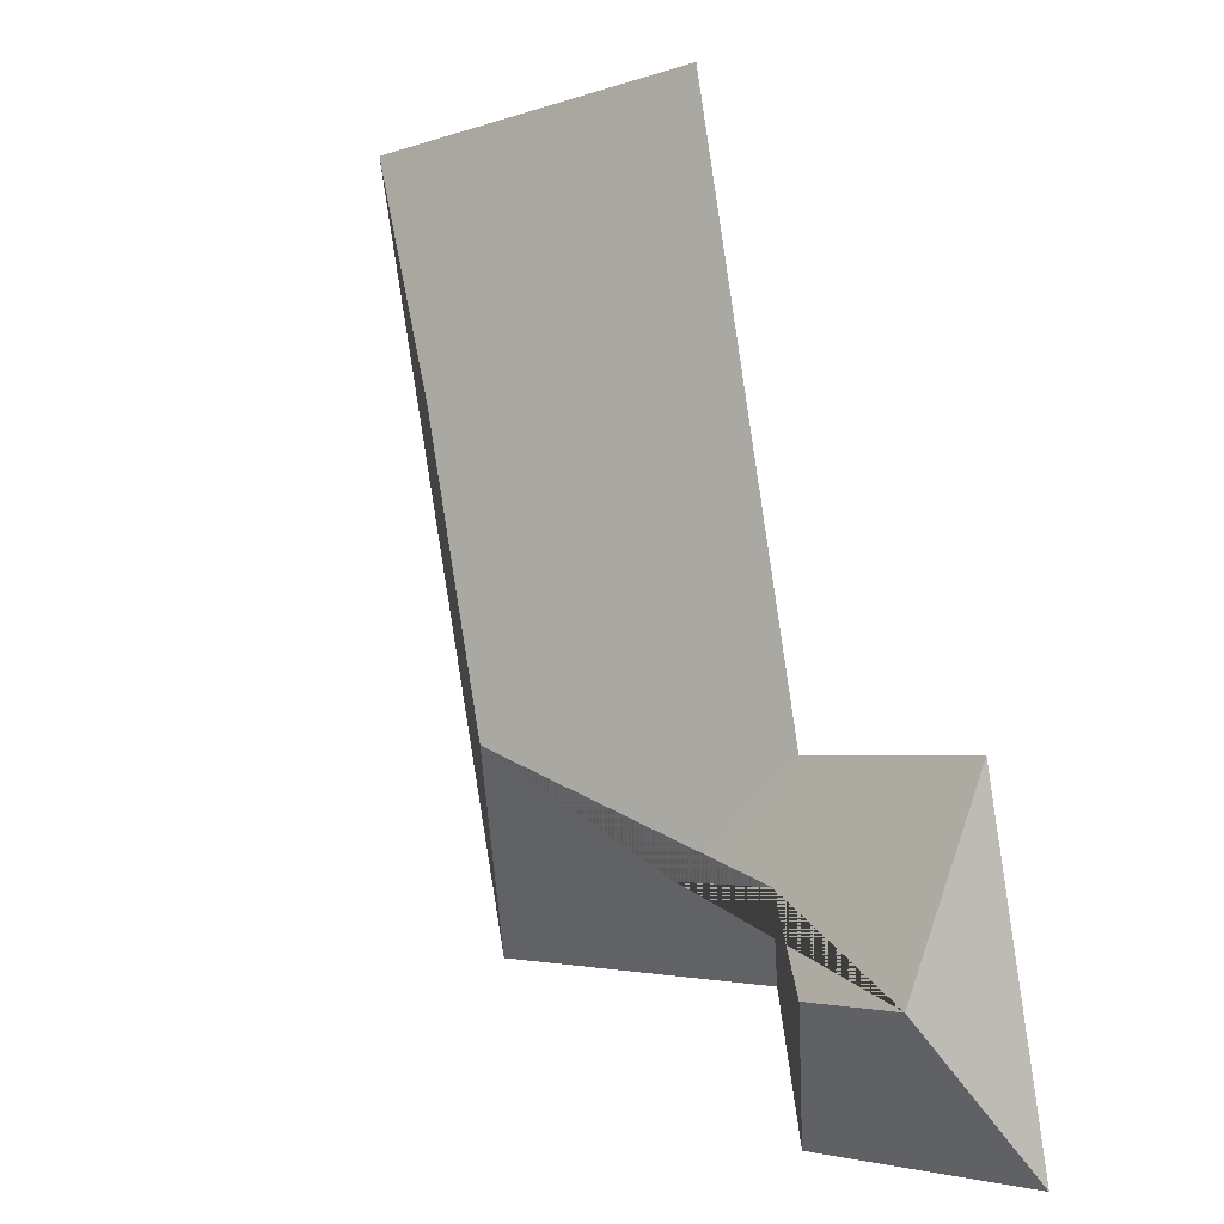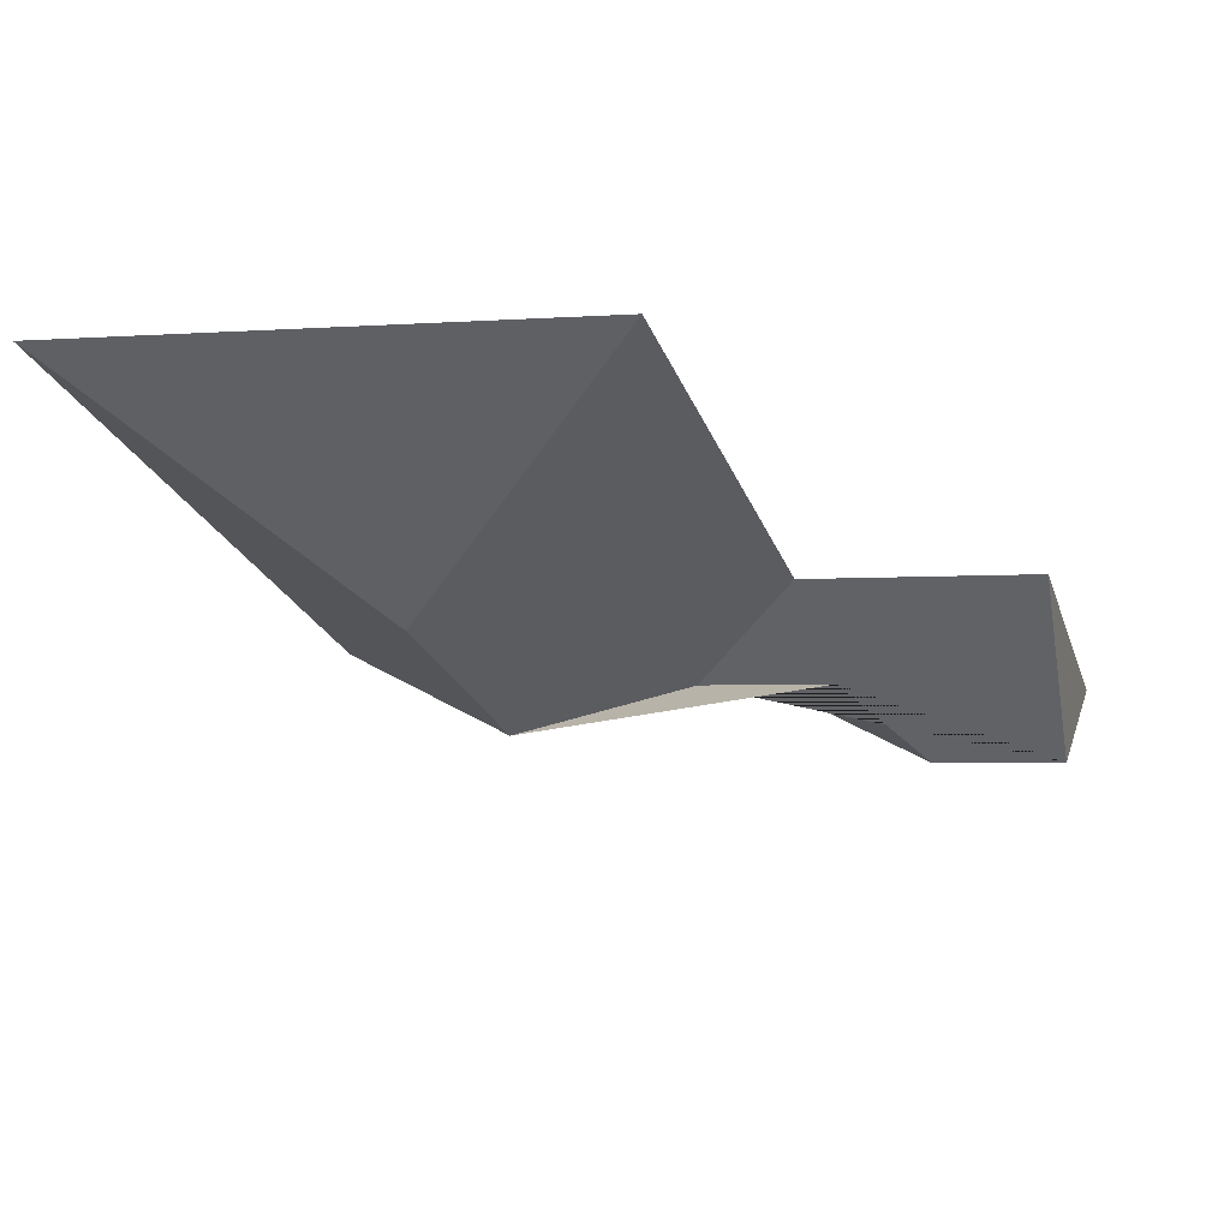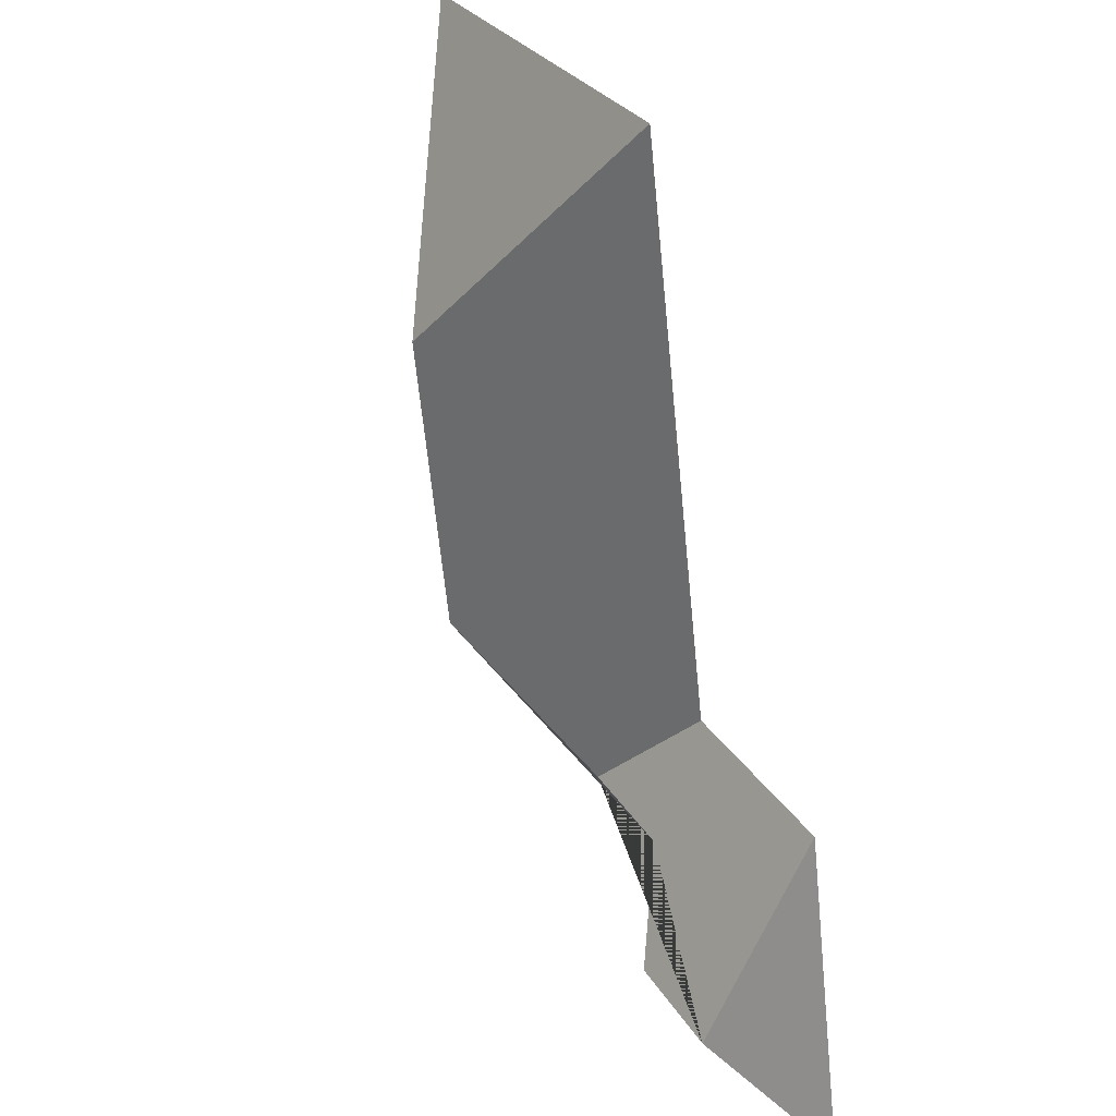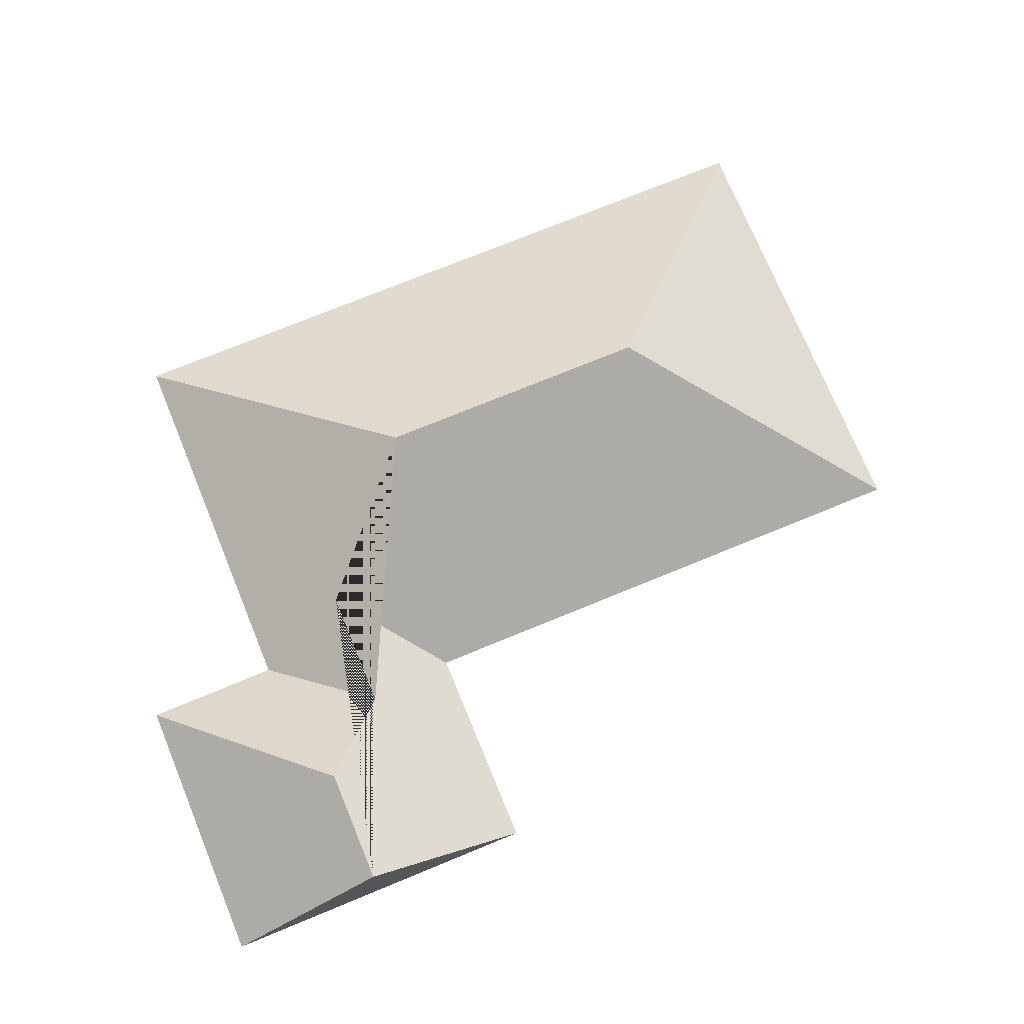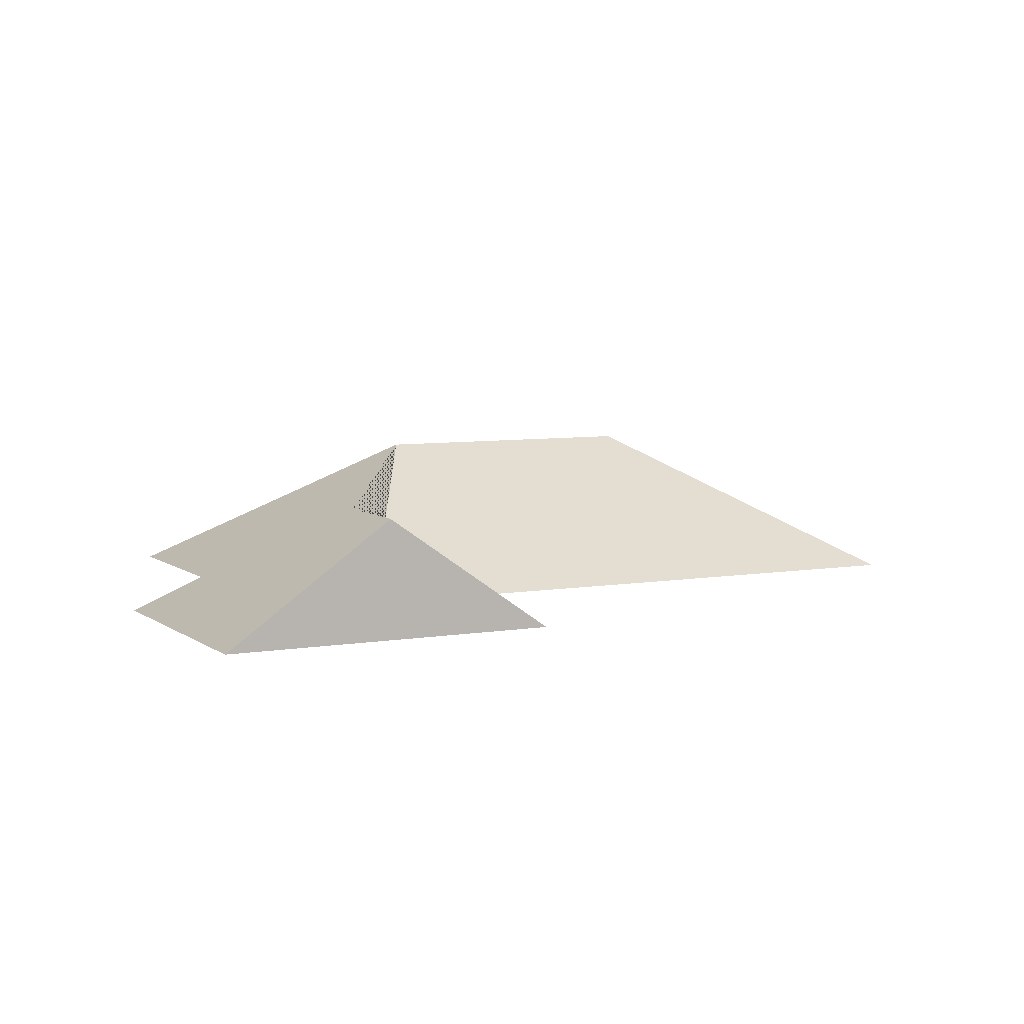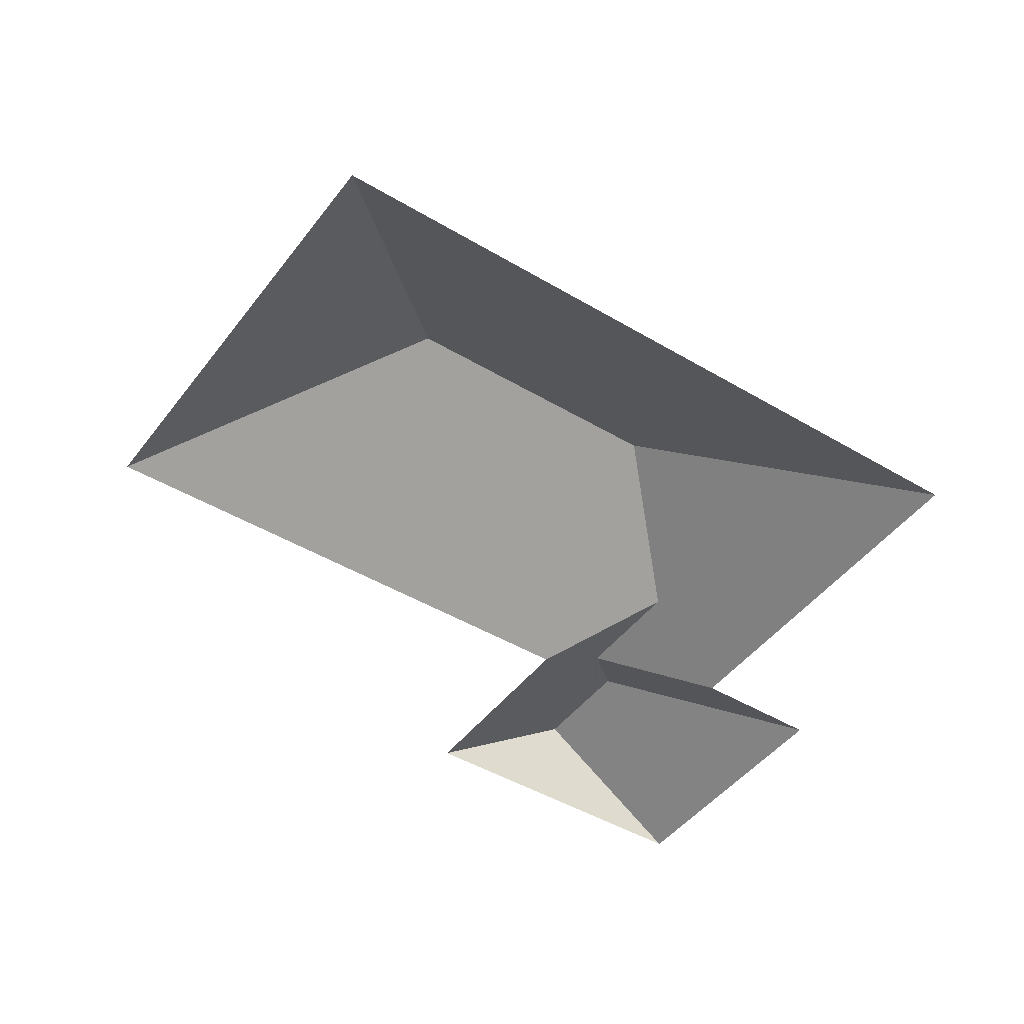
<metadata>
{"format":"obj","ext":"obj","renderer":"f3d","projection":"perspective","resolution":1024,"background":"white","views":[{"elev":15.0,"azim":-128.2,"up":"+Z"},{"elev":72.1,"azim":-176.4,"up":"+Z"},{"elev":40.7,"azim":-113.8,"up":"+Z"},{"elev":73.1,"azim":-98.4,"up":"+Y"},{"elev":6.5,"azim":-103.0,"up":"+Y"},{"elev":-45.3,"azim":69.4,"up":"+Y"}]}
</metadata>
<code>
o BK39_500_014031_0048_roof
v 20.94 75 -405.5
v 40.1 130.3 -328.7
v 59.34 75 -251.7
v 94.39 130.4 -342.3
v 137.2 105.9 -316.8
v 158.4 75 -276.4
v 222.4 75 -19.89
v 152.4 75 -438.3
v 168.7 75 -374.3
v 194.6 105.9 -331
v 302 145 -154.1
v 269 145 -286.4
v 437 75 -73.47
v 350.8 75 -419.1
v 20.94 0 -405.5
v 59.34 0 -251.7
v 158.4 0 -276.4
v 222.4 0 -19.89
v 437 0 -73.47
v 350.8 0 -419.1
v 168.7 0 -374.3
v 152.4 0 -438.3
f 7 13 11
f 13 14 12 11
f 5 10 12 14 9
f 4 5 9 8
f 2 4 8 1
f 2 3 6 10 5 4
f 6 7 11 12 10
f 1 2 3

</code>
